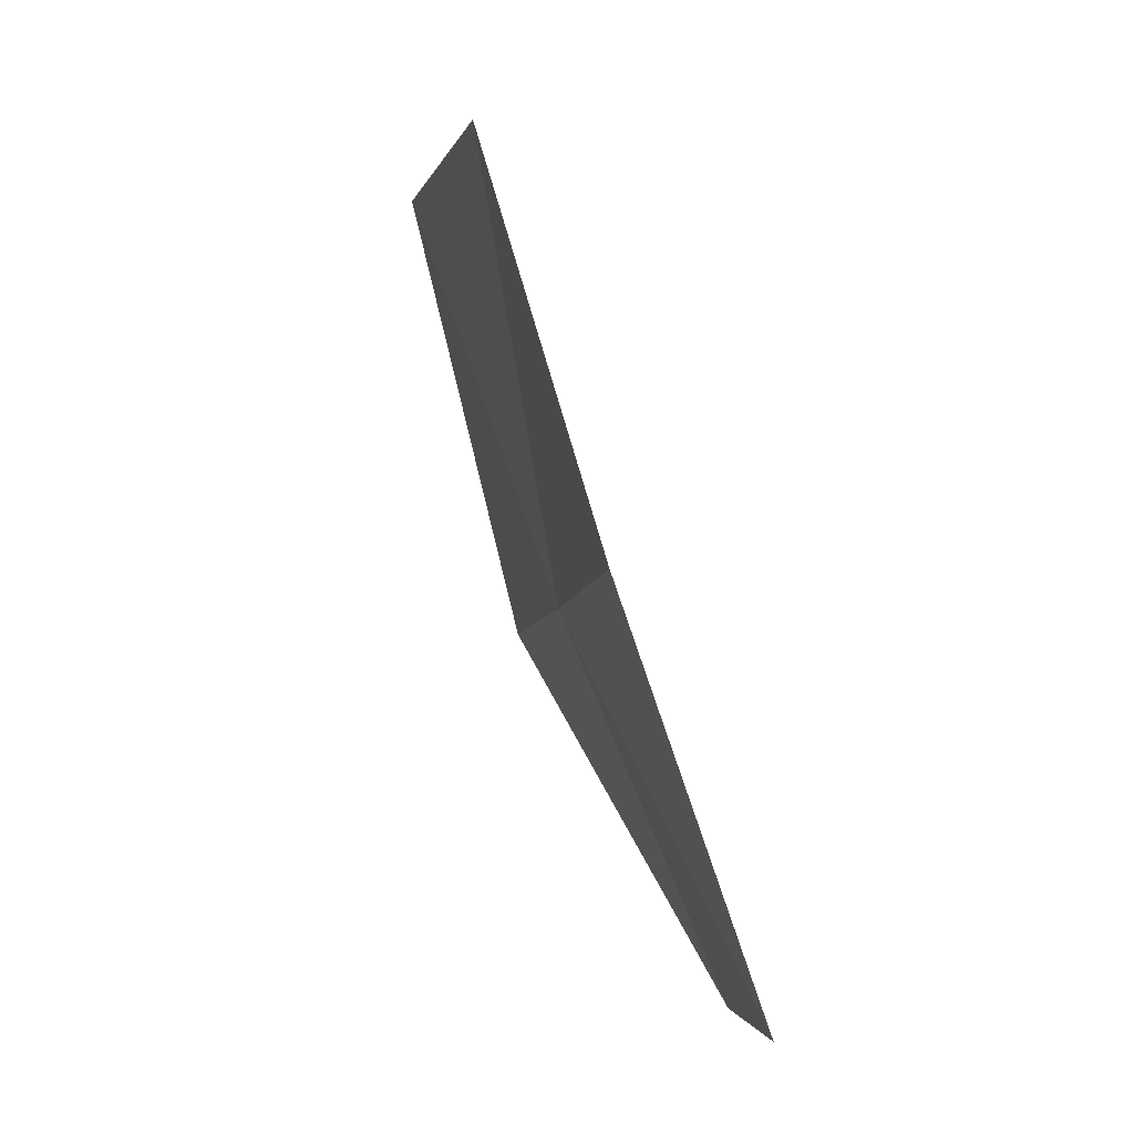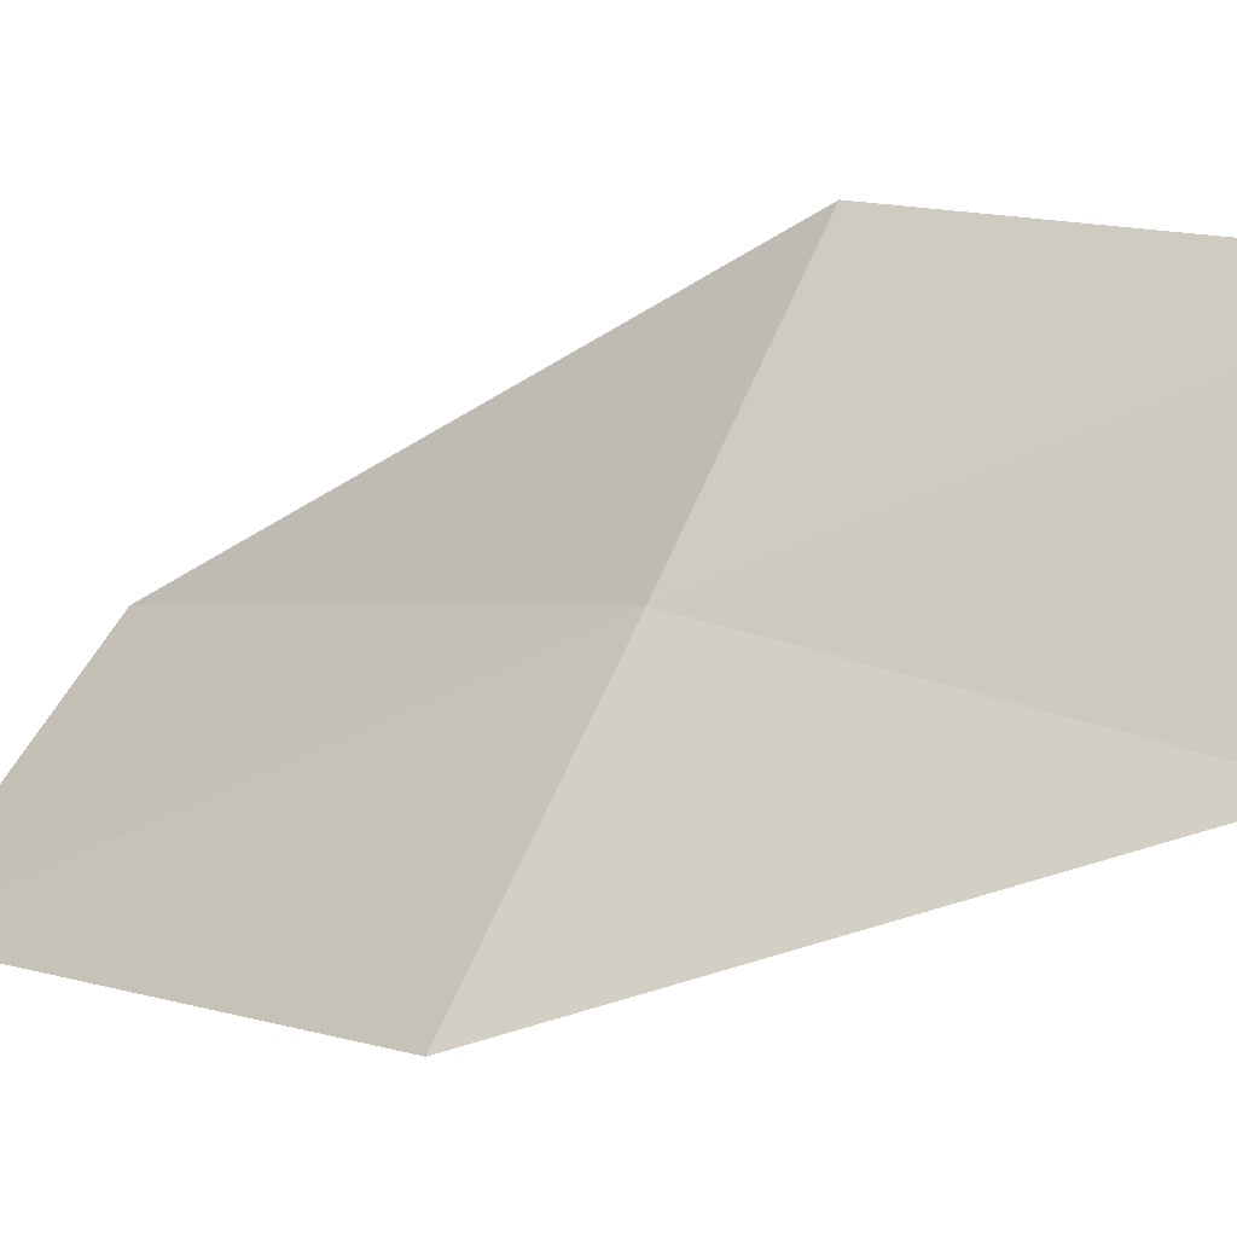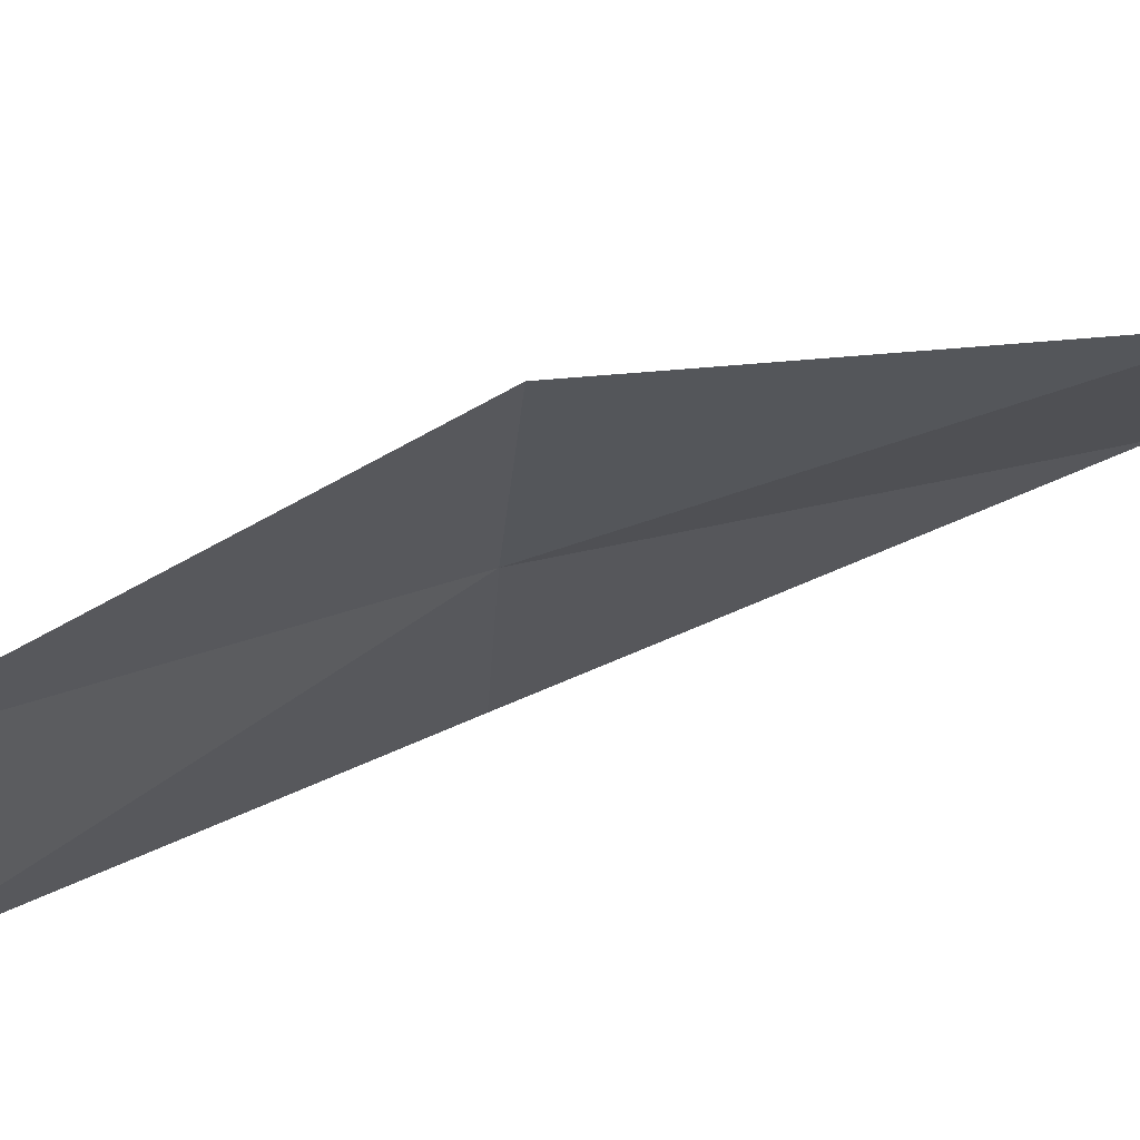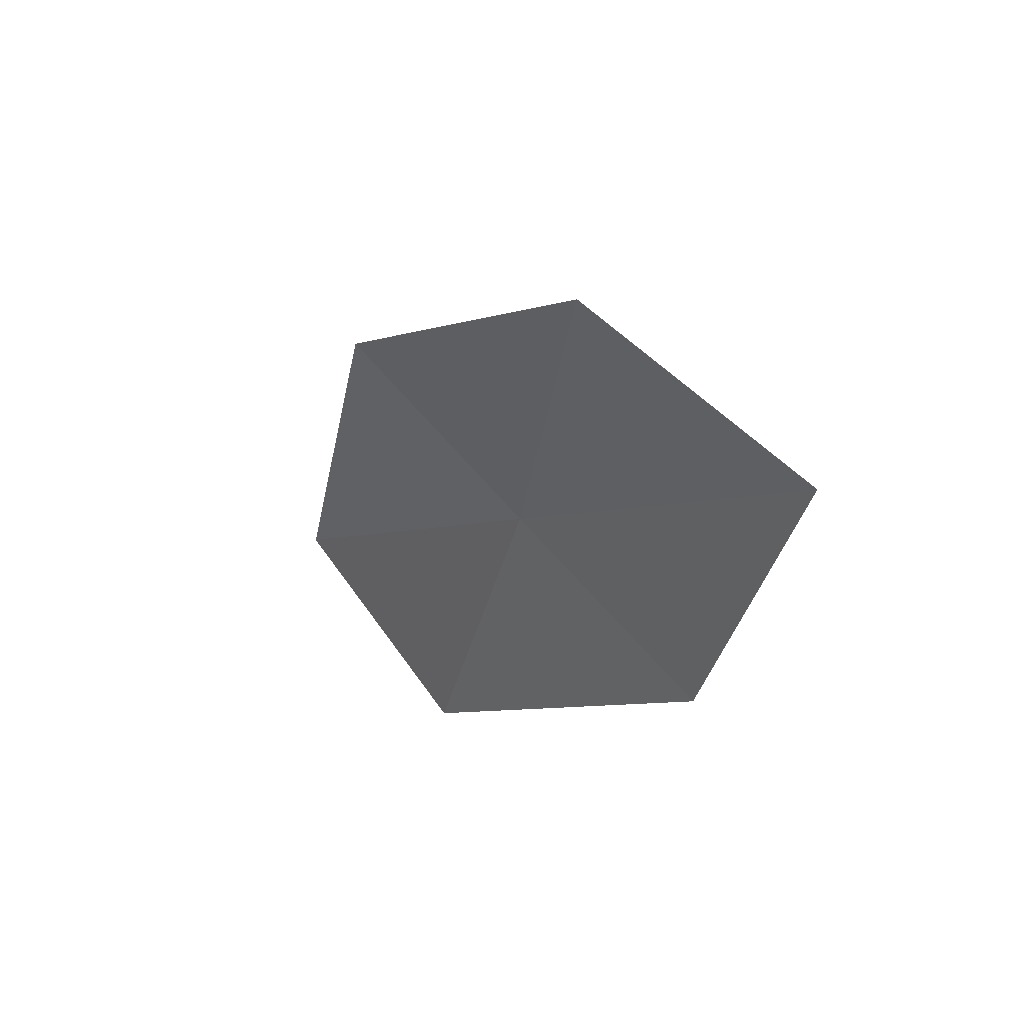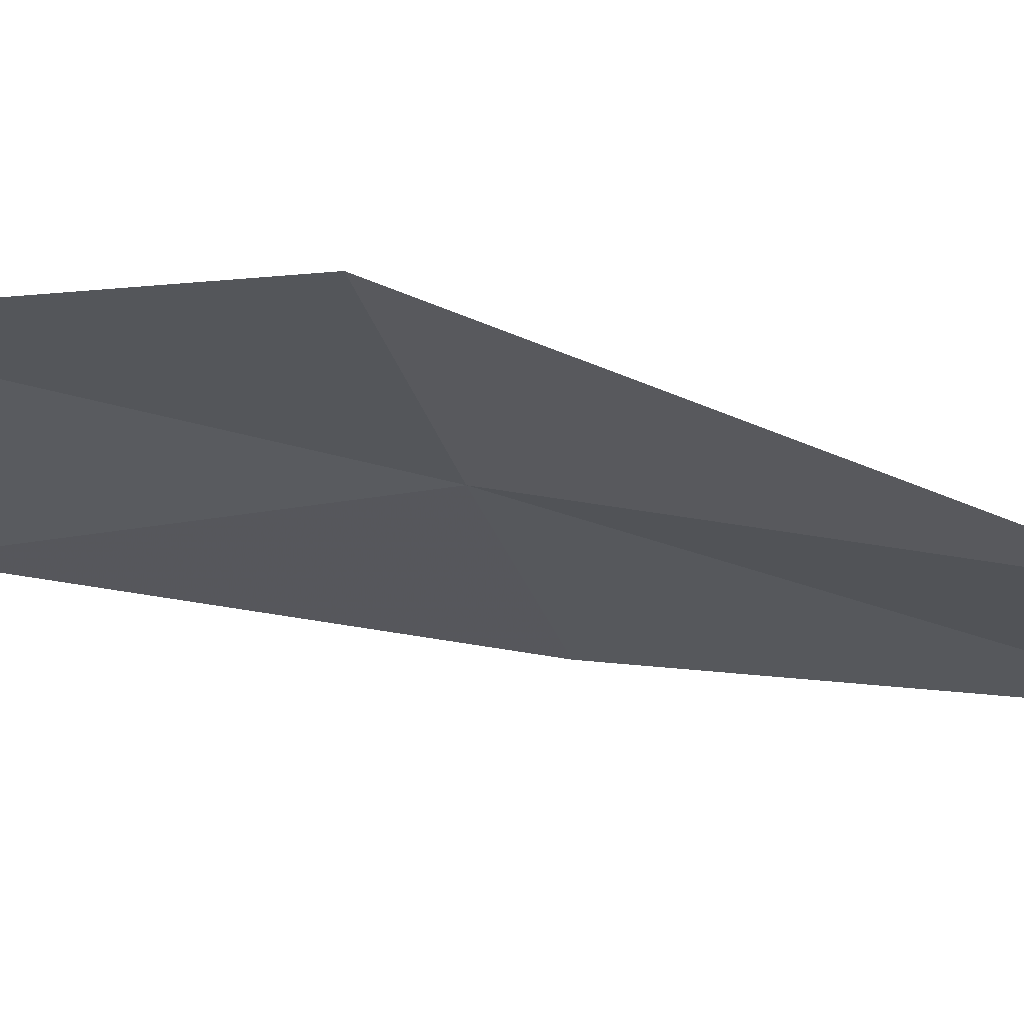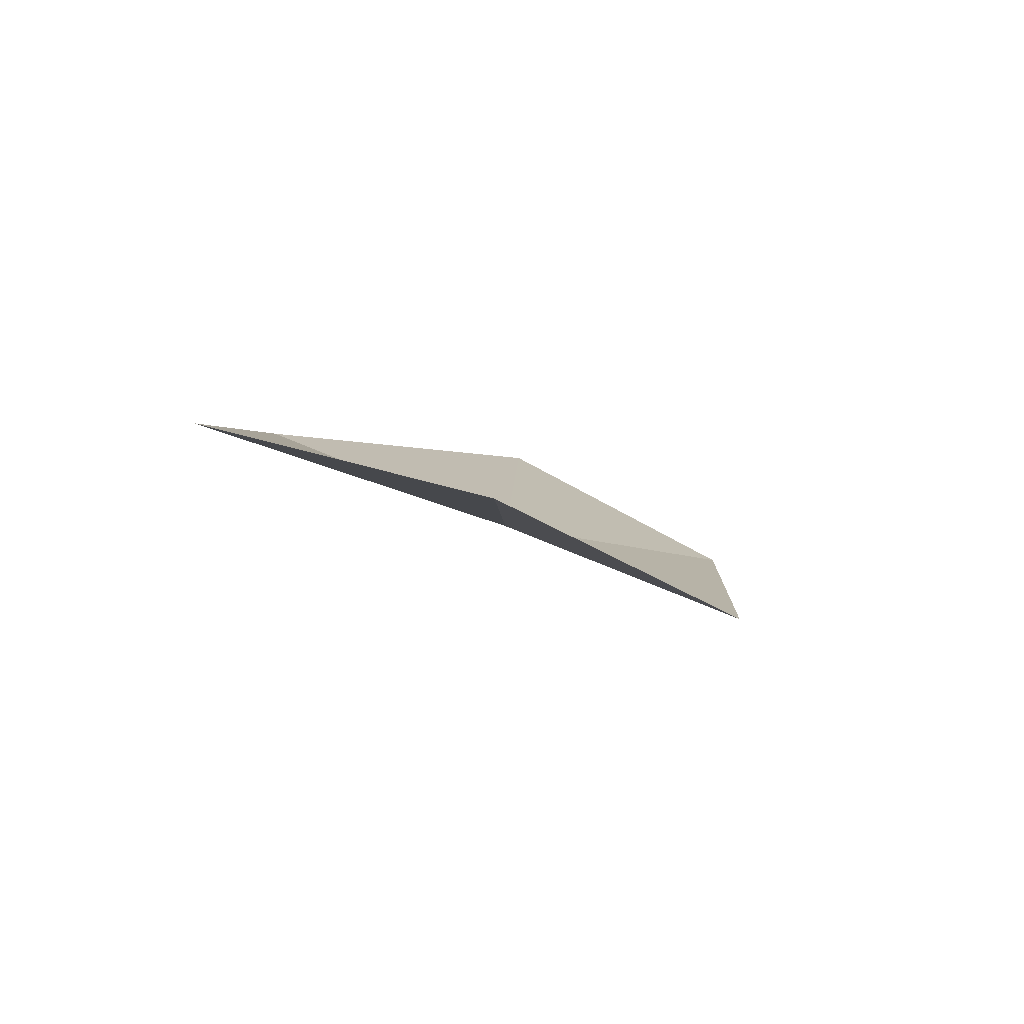
<metadata>
{"format":"obj","ext":"obj","renderer":"f3d","projection":"perspective","resolution":1024,"background":"white","views":[{"elev":-8.9,"azim":18.4,"up":"+Y"},{"elev":-10.1,"azim":-33.3,"up":"+Z"},{"elev":41.9,"azim":80.4,"up":"+Z"},{"elev":76.3,"azim":165.5,"up":"+Y"},{"elev":38.2,"azim":121.2,"up":"+Z"},{"elev":75.8,"azim":-40.1,"up":"+Y"}]}
</metadata>
<code>
v 41.41 44.76 19.59
v 40.59 46.55 19.03
v 40.94 44.79 18.68
v 42.3 43.27 20.08
v 41.89 44.74 20.49
v 41.17 46.54 19.83
v 41.91 43.33 19.09
f 1 3 2
f 1 5 4
f 1 2 6
f 1 4 7
f 1 7 3
f 1 6 5

</code>
